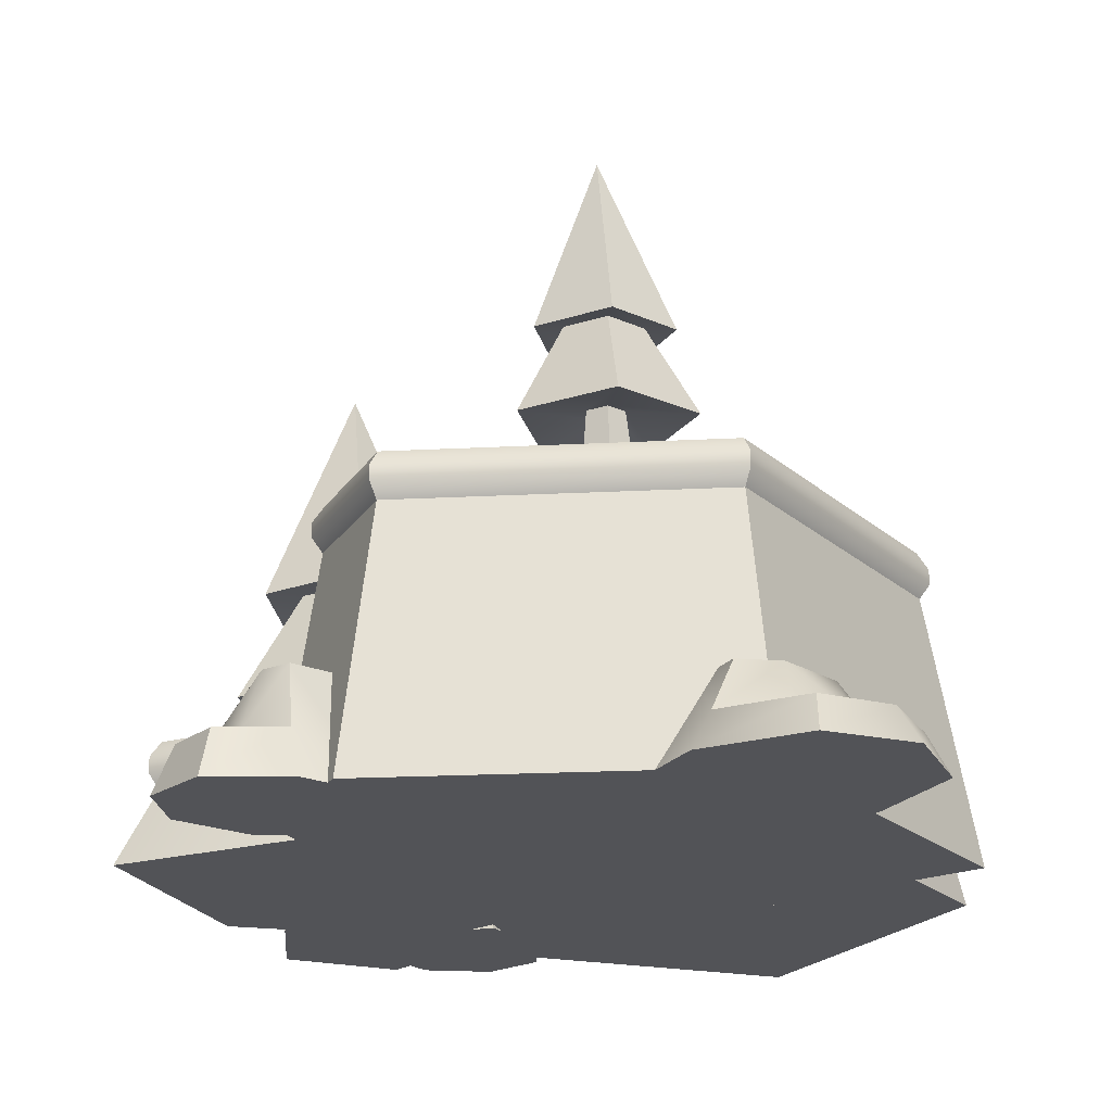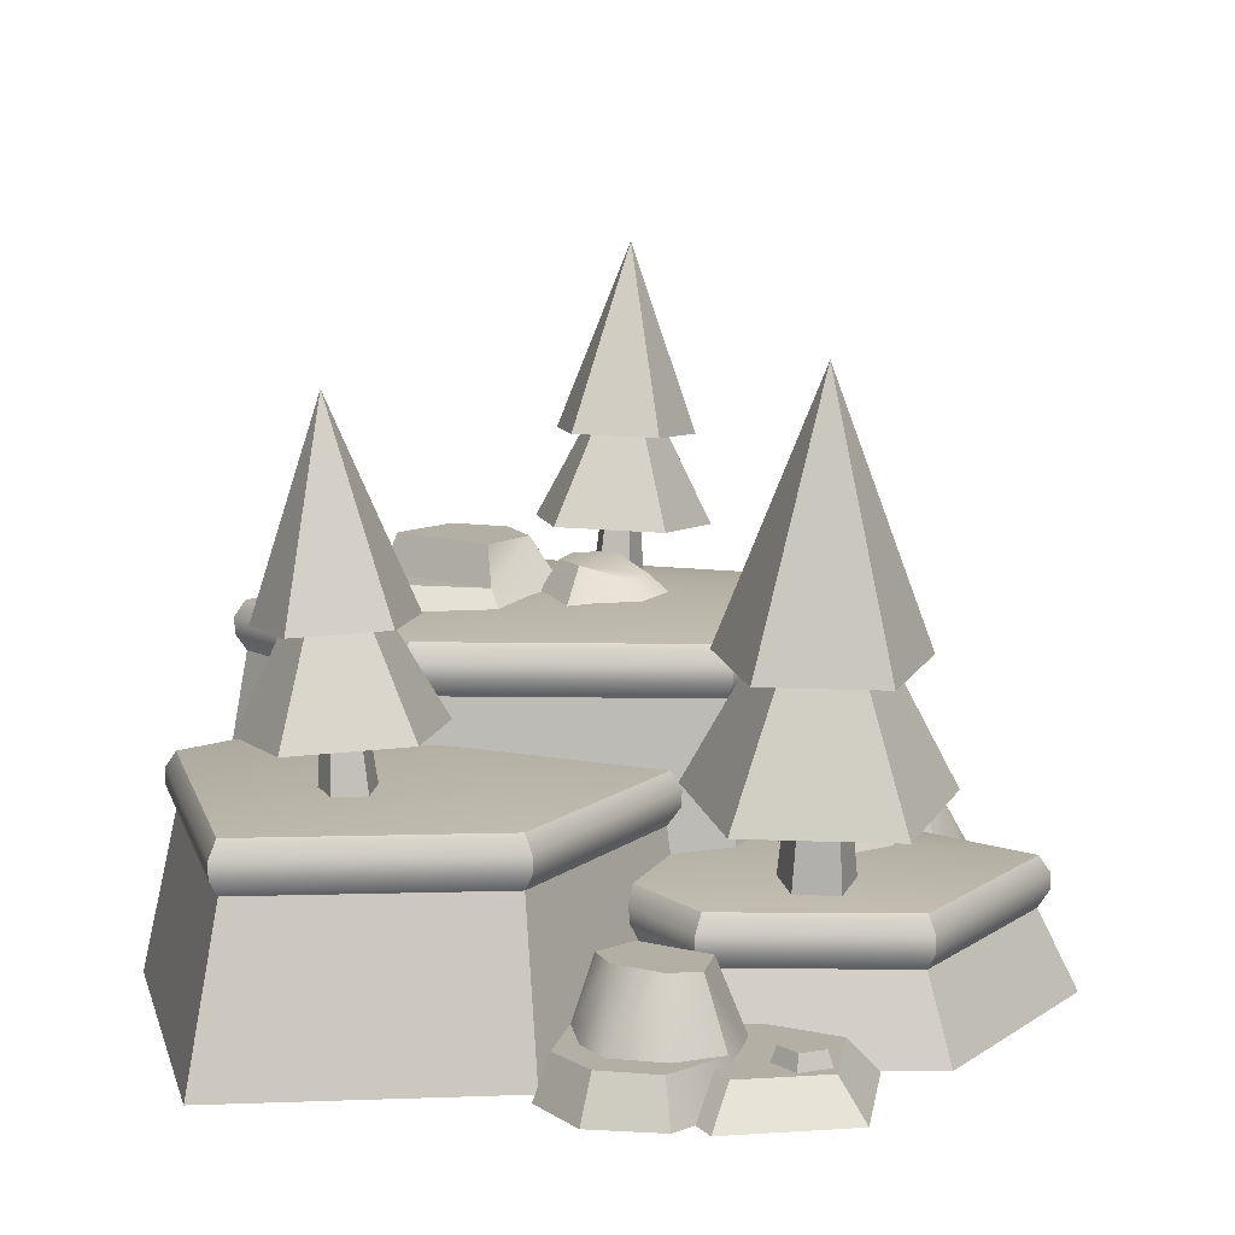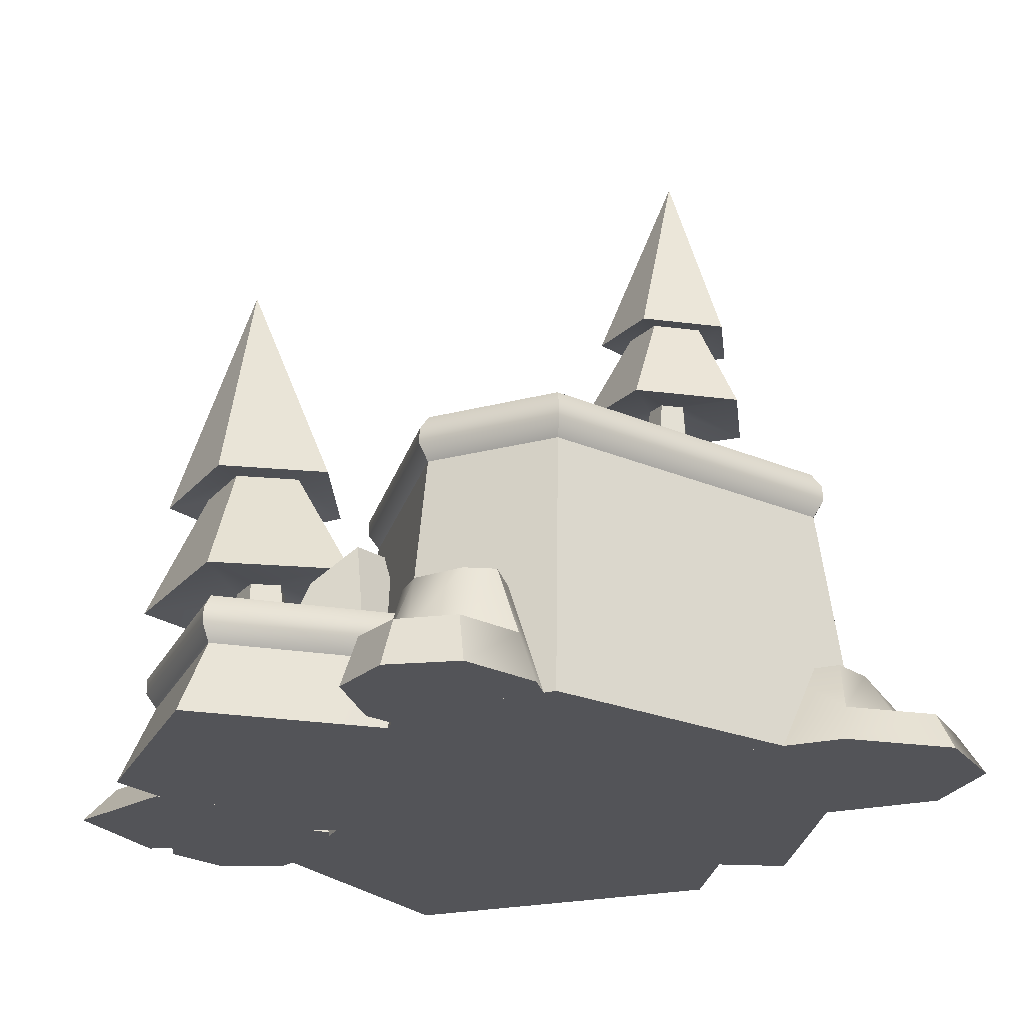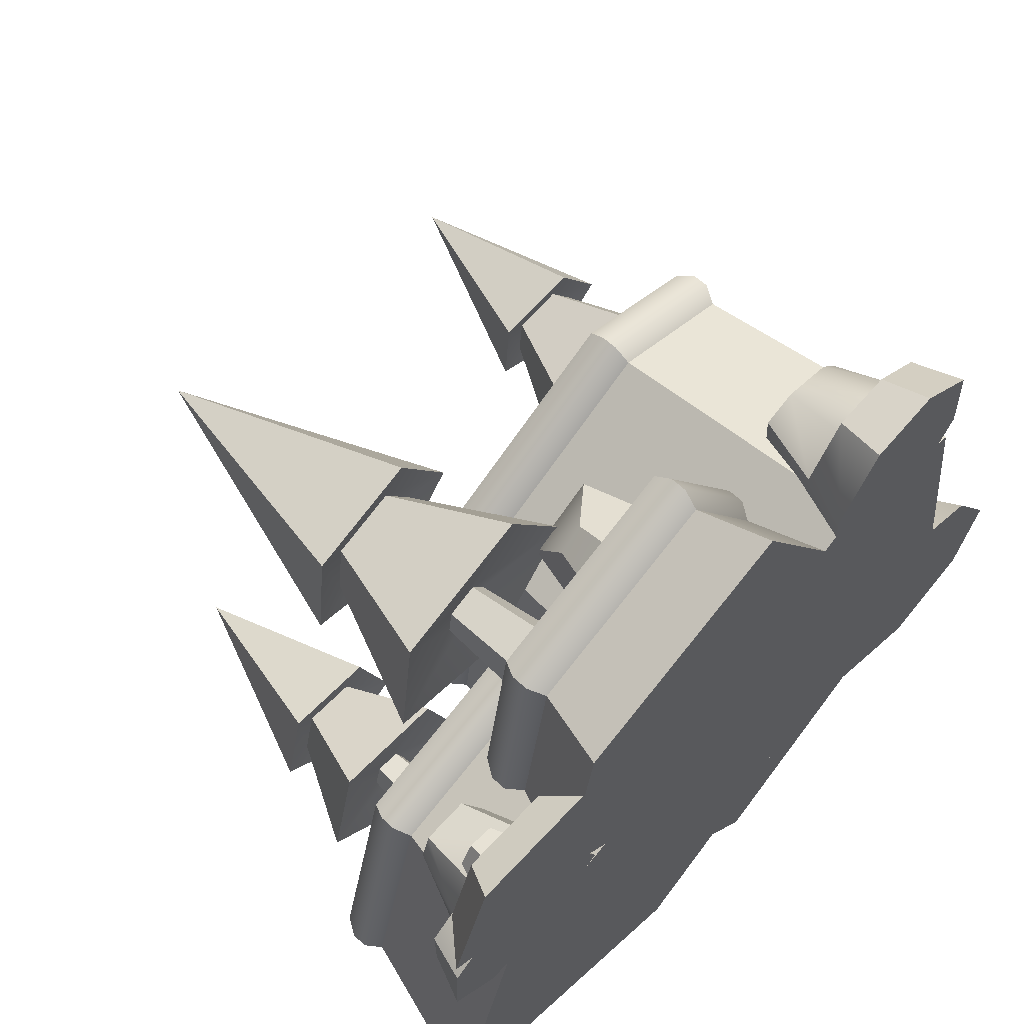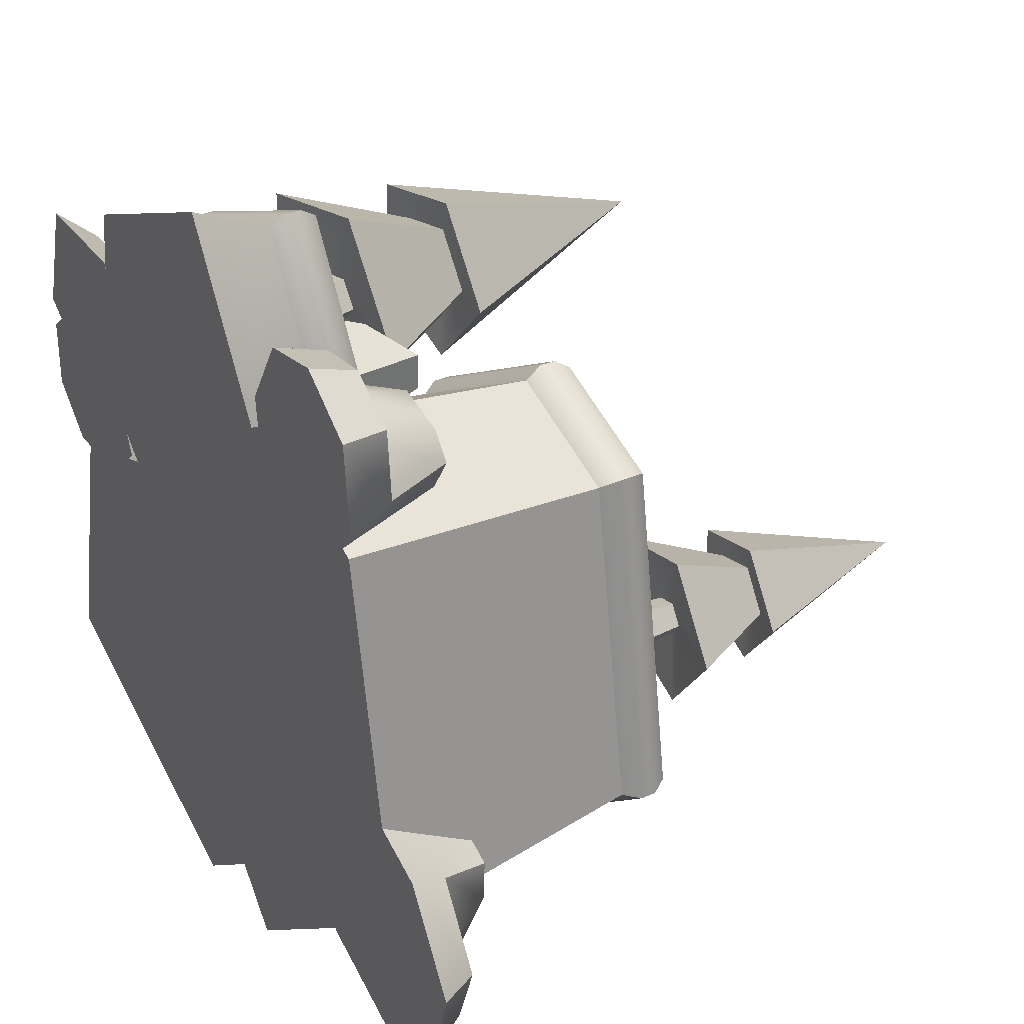
<metadata>
{"format":"obj","ext":"obj","renderer":"f3d","projection":"perspective","resolution":1024,"background":"white","views":[{"elev":-22.5,"azim":85.7,"up":"+Y"},{"elev":11.3,"azim":-80.5,"up":"+Y"},{"elev":-23.4,"azim":44.7,"up":"+Y"},{"elev":63.7,"azim":-47.2,"up":"+Z"},{"elev":33.5,"azim":59.2,"up":"+Z"}]}
</metadata>
<code>
o hills_A_trees
v -0.1432 0 -0.2447
v -0.6079 0.3312 -0.01001
v -0.7257 0.3312 -0.5044
v -0.1607 0.3312 -0.7571
v 0.3803 0.3312 -0.3325
v 0.3397 0.3312 -0.04779
v -0.07511 0.3312 0.1988
v -0.15 0.4777 -0.2542
v -0.07322 0.3645 0.2219
v -0.07322 0.3979 0.2219
v -0.6243 0.3979 0.006362
v -0.6243 0.3645 0.006362
v 0.4018 0.3645 -0.3412
v 0.4018 0.3979 -0.3412
v 0.359 0.3979 -0.03493
v 0.359 0.3645 -0.03493
v -0.747 0.3645 -0.5137
v -0.747 0.3979 -0.5137
v -0.1574 0.3979 -0.78
v -0.1574 0.3645 -0.78
v -0.0755 0 0.3444
v 0.1865 0.1608 0.4969
v 0.2652 0.1608 -0.04735
v -0.04812 0.1608 -0.121
v -0.4525 0.1608 0.2659
v -0.3966 0.1608 0.6491
v -0.001169 0.1608 0.825
v -0.0836 0.3073 0.3418
v 0.2844 0.1941 -0.06044
v 0.2844 0.2275 -0.06044
v 0.2085 0.2275 0.5044
v 0.2085 0.1941 0.5044
v -0.05431 0.1941 -0.1434
v -0.05431 0.2275 -0.1434
v 0.006123 0.1941 0.847
v 0.006123 0.2275 0.847
v -0.4152 0.2275 0.6631
v -0.4152 0.1941 0.6631
v -0.4745 0.1941 0.2583
v -0.4745 0.2275 0.2583
v 0.8379 0.08218 -0.4938
v 0.6907 0.08218 -0.5756
v 0.5115 0.08218 -0.4996
v 0.8899 0.08218 -0.3462
v 0.7896 0.08218 -0.1795
v 0.6518 0.08218 -0.5076
v 0.8135 0.08218 -0.3244
v 0.786 0.08218 -0.4286
v 0.6769 0 -0.3613
v 0.6403 0.1947 -0.4299
v 0.5528 0.1947 -0.4476
v 0.6252 0.1947 -0.1771
v 0.4863 0.1947 -0.337
v 0.7441 0.1947 -0.2275
v 0.7385 0.1947 -0.3207
v 0.08834 0.2261 0.3649
v -0.0312 0.4566 0.3634
v 0.09454 0.2261 0.5045
v -0.1009 0.4566 0.3888
v -0.06874 0.2261 0.59
v -0.1047 0.3855 0.4813
v -0.157 0.2261 0.5143
v -0.0548 0.3855 0.5241
v -0.1503 0.2261 0.3508
v -0.02698 0.2261 0.3058
v 0.0375 0.4566 0.4757
v 0.03399 0.4566 0.3968
v 0.2195 0 -0.01767
v -0.2043 0.5618 -0.3009
v 0.1335 0.5618 -0.705
v 0.6658 0.5618 -0.2697
v 0.5551 0.5618 0.4089
v 0.286 0.5618 0.5108
v -0.1301 0.5618 0.2665
v 0.2268 0.7083 -0.02831
v -0.1494 0.5951 0.2793
v -0.1494 0.6285 0.2793
v -0.2266 0.6285 -0.3074
v -0.2266 0.5951 -0.3074
v 0.573 0.5951 0.4236
v 0.573 0.6285 0.4236
v 0.2841 0.6285 0.5339
v 0.2841 0.5951 0.5339
v 0.1313 0.5951 -0.7281
v 0.1313 0.6285 -0.7281
v 0.6875 0.6285 -0.2779
v 0.6875 0.5951 -0.2779
v 0.4676 0.102 0.7623
v 0.5719 0.102 0.6933
v 0.5832 0.102 0.5493
v 0.3527 0.102 0.746
v 0.2771 0.102 0.6229
v 0.5405 0.102 0.6444
v 0.3644 0.102 0.6882
v 0.4425 0.102 0.7058
v 0.4355 0 0.6109
v 0.4932 0.2415 0.6102
v 0.5349 0.2415 0.5587
v 0.3318 0.2415 0.5137
v 0.4847 0.2415 0.477
v 0.3243 0.2415 0.6093
v 0.3877 0.2415 0.6376
v 0.1765 0.6596 -0.06511
v -0.01728 0.6596 -0.1659
v -0.005231 0.6596 -0.4537
v 0.1722 0.7164 -0.446
v 0.1662 0.6596 -0.5139
v 0.05184 0.7164 -0.4038
v 0.3822 0.6596 -0.377
v 0.3465 0.6596 -0.175
v 0.04338 0.7164 -0.2018
v 0.3014 0.7942 -0.3345
v 0.178 0.7942 -0.4127
v 0.1839 0.7942 -0.1564
v 0.281 0.7942 -0.2192
v 0.07324 0.7942 -0.214
v 0.2694 0.6596 -0.1315
v 0.1492 0.7562 -0.09211
v 0.3232 0.6596 0.006174
v 0.0881 0.7562 -0.0429
v 0.1889 0.6596 0.1475
v 0.1159 0.7264 0.05092
v 0.07479 0.6596 0.1018
v 0.1804 0.7264 0.07675
v 0.02566 0.6596 -0.06416
v 0.1338 0.6596 -0.1512
v 0.2563 0.7562 -0.003134
v 0.2259 0.7562 -0.08095
v -0.7822 0.08793 0.1332
v -0.7849 0.08793 0.254
v -0.6767 0.08793 0.3423
v -0.7059 0.08793 0.05085
v -0.5665 0.08793 0.05874
v -0.7287 0.08793 0.2559
v -0.6665 0.08793 0.09204
v -0.7234 0.08793 0.1443
v -0.6446 0 0.1909
v -0.6755 0.2228 0.2373
v -0.6576 0.2228 0.2987
v -0.51 0.2228 0.1623
v -0.5651 0.2228 0.3039
v -0.5818 0.2228 0.1037
v -0.6391 0.2228 0.1384
v -0.6041 0 0.4
v -0.6928 0.07249 0.5235
v -0.749 0.07249 0.3538
v -0.605 0.07249 0.2479
v -0.4598 0.07249 0.3522
v -0.514 0.07249 0.5225
v -0.6701 0.04898 0.5233
v -0.6619 0.1026 0.5047
v -0.7085 0.04898 0.457
v -0.6883 0.1026 0.4591
v -0.6574 0.04898 0.4
v -0.6531 0.1026 0.4199
v -0.5874 0.04898 0.431
v -0.6049 0.1026 0.4412
v -0.5952 0.04898 0.5072
v -0.6103 0.1026 0.4936
v -0.6079 0.4312 -0.01001
v -0.7257 0.4312 -0.5044
v -0.1607 0.4312 -0.7571
v 0.3803 0.4312 -0.3325
v 0.3397 0.4312 -0.04779
v -0.07511 0.4312 0.1988
v 0.2652 0.2608 -0.04735
v 0.1865 0.2608 0.4969
v -0.4525 0.2608 0.2659
v -0.04812 0.2608 -0.121
v -0.001169 0.2608 0.825
v -0.3966 0.2608 0.6491
v -0.2043 0.6618 -0.3009
v 0.1335 0.6618 -0.705
v 0.6658 0.6618 -0.2697
v 0.5551 0.6618 0.4089
v 0.286 0.6618 0.5108
v -0.1301 0.6618 0.2665
v 0.01086 0 0.9038
v -0.4495 0 0.6991
v -0.5146 0 0.253
v -0.04379 0 -0.1974
v 0.3209 0 -0.1117
v 0.2294 0 0.5219
v 0.121 0 -0.8072
v -0.2668 0 -0.3433
v 0.7322 0 -0.3075
v 0.605 0 0.4717
v 0.2962 0 0.5886
v -0.1816 0 0.3082
v -0.8213 0 -0.5429
v -0.6752 0 0.0243
v -0.1617 0 -0.8334
v 0.4594 0 -0.346
v 0.4128 0 -0.01909
v -0.06346 0 0.2641
v 0.6024 0 -0.04994
v 0.3571 0 -0.3323
v 0.6921 0 -0.62
v 0.4746 0 -0.5277
v 0.9341 0 -0.3415
v 0.8123 0 -0.139
v 0.8786 0 -0.5291
v 0.2559 0 0.4552
v 0.5259 0 0.3903
v 0.6007 0 0.7095
v 0.6144 0 0.5346
v 0.3344 0 0.7735
v 0.2427 0 0.6239
v 0.477 0 0.8012
v -0.733 0 0.5795
v -0.8146 0 0.3329
v -0.6054 0 0.1791
v -0.3944 0 0.3305
v -0.4732 0 0.578
v -0.4217 0 0.1343
v -0.5189 0 0.3844
v -0.8135 0 0.2679
v -0.6822 0 0.3752
v -0.7177 0 0.0212
v -0.5484 0 0.03078
v -0.8182 0 0.1192
v -0.4451 0.5351 -0.5571
v -0.257 0.5375 -0.4157
v -0.3331 0.5537 -0.1936
v -0.5683 0.5612 -0.1977
v -0.6375 0.5497 -0.4223
v -0.4286 1.142 -0.3938
v -0.4394 0.7309 -0.5264
v -0.2913 0.7328 -0.4151
v -0.3512 0.7455 -0.2403
v -0.5364 0.7514 -0.2435
v -0.5909 0.7424 -0.4204
v -0.4401 0.7446 -0.4598
v -0.3553 0.7458 -0.3961
v -0.3896 0.753 -0.296
v -0.4957 0.7564 -0.2978
v -0.5269 0.7512 -0.399
v -0.4884 0.5696 -0.3727
v -0.4468 0.5665 -0.4018
v -0.4062 0.567 -0.3713
v -0.4226 0.5705 -0.3232
v -0.4735 0.5721 -0.3241
v -0.5085 0.4175 -0.3685
v -0.4516 0.4132 -0.4083
v -0.396 0.4139 -0.3666
v -0.4185 0.4187 -0.3009
v -0.488 0.4209 -0.3021
v 0.6566 0.7649 -0.03658
v 0.5337 0.7672 0.1456
v 0.3229 0.7823 0.08519
v 0.3155 0.7893 -0.1344
v 0.5218 0.7785 -0.2096
v 0.5051 1.332 -0.0134
v 0.6283 0.9478 -0.0298
v 0.5315 0.9496 0.1137
v 0.3656 0.9614 0.06608
v 0.3598 0.9669 -0.1068
v 0.5221 0.9585 -0.166
v 0.5661 0.9606 -0.0273
v 0.5107 0.9617 0.05483
v 0.4157 0.9685 0.02759
v 0.4123 0.9716 -0.07137
v 0.5053 0.9668 -0.1053
v 0.4825 0.7972 -0.06819
v 0.5117 0.7942 -0.03078
v 0.4851 0.7947 0.008611
v 0.4396 0.798 -0.004453
v 0.438 0.7995 -0.05192
v 0.4777 0.6551 -0.08669
v 0.5175 0.6511 -0.03554
v 0.4812 0.6518 0.01832
v 0.4189 0.6562 0.000457
v 0.4167 0.6583 -0.06445
v -0.496 0.4102 0.6233
v -0.5272 0.4134 0.3191
v -0.2482 0.4344 0.1957
v -0.04456 0.4441 0.4236
v -0.1977 0.4292 0.6878
v -0.3548 1.199 0.4634
v -0.4718 0.6646 0.5908
v -0.4964 0.6672 0.3513
v -0.2767 0.6837 0.2541
v -0.1164 0.6913 0.4336
v -0.2369 0.6796 0.6416
v -0.4076 0.6826 0.5327
v -0.4217 0.684 0.3956
v -0.2959 0.6935 0.3399
v -0.2041 0.6978 0.4427
v -0.2731 0.6911 0.5618
v -0.2819 0.4552 0.5018
v -0.3464 0.4511 0.4879
v -0.3532 0.4518 0.4221
v -0.2928 0.4563 0.3954
v -0.2488 0.4584 0.4447
v -0.2602 0.2575 0.5173
v -0.3484 0.2519 0.4982
v -0.3577 0.2528 0.4083
v -0.2752 0.259 0.3718
v -0.215 0.2619 0.4392
f 194 6 7 195
f 192 4 5 193
f 191 2 3 190
f 195 7 2 191
f 193 5 6 194
f 190 3 4 192
f 11 10 165 160
f 15 14 163 164
f 19 18 161 162
f 10 15 164 165
f 14 19 162 163
f 18 11 160 161
f 3 2 12 17
f 17 12 11 18
f 5 4 20 13
f 13 20 19 14
f 7 6 16 9
f 9 16 15 10
f 4 3 17 20
f 20 17 18 19
f 6 5 13 16
f 16 13 14 15
f 2 7 9 12
f 12 9 10 11
f 179 26 25 180
f 180 25 24 181
f 181 24 23 182
f 183 22 27 178
f 182 23 22 183
f 178 27 26 179
f 31 30 166 167
f 30 34 169 166
f 37 36 170 171
f 34 40 168 169
f 36 31 167 170
f 40 37 171 168
f 25 26 38 39
f 39 38 37 40
f 27 22 32 35
f 35 32 31 36
f 24 25 39 33
f 33 39 40 34
f 26 27 35 38
f 38 35 36 37
f 23 24 33 29
f 29 33 34 30
f 22 23 29 32
f 32 29 30 31
f 52 196 45 54
f 196 201 45
f 43 46 42
f 47 45 44
f 46 48 41 42
f 43 199 197
f 48 47 44 41
f 45 47 55 54
f 48 46 50
f 46 43 51 50
f 51 43 197 53
f 44 45 201 200
f 41 44 200 202
f 42 41 202 198
f 43 42 198 199
f 54 55 50 51
f 52 54 51 53
f 47 48 55
f 48 50 55
f 53 197 196 52
f 66 67 57 59
f 58 56 67 66
f 62 60 63 61
f 60 58 66 63
f 64 62 61 59
f 56 65 57 67
f 65 64 59 57
f 63 66 59 61
f 188 73 74 189
f 186 71 72 187
f 185 69 70 184
f 189 74 69 185
f 187 72 73 188
f 184 70 71 186
f 78 77 177 172
f 82 81 175 176
f 86 85 173 174
f 77 82 176 177
f 81 86 174 175
f 85 78 172 173
f 70 69 79 84
f 84 79 78 85
f 72 71 87 80
f 80 87 86 81
f 74 73 83 76
f 76 83 82 77
f 71 70 84 87
f 87 84 85 86
f 73 72 80 83
f 83 80 81 82
f 69 74 76 79
f 79 76 77 78
f 99 203 92 101
f 203 208 92
f 90 93 89
f 94 92 91
f 93 95 88 89
f 90 206 204
f 95 94 91 88
f 92 94 102 101
f 95 93 97
f 93 90 98 97
f 98 90 204 100
f 91 92 208 207
f 88 91 207 209
f 89 88 209 205
f 90 89 205 206
f 101 102 97 98
f 99 101 98 100
f 94 95 102
f 95 97 102
f 100 204 203 99
f 109 112 115 110
f 107 105 108 106
f 105 104 111 108
f 110 115 114 103
f 114 116 111
f 103 114 111 104
f 108 111 106
f 114 115 112
f 107 106 112 109
f 116 114 112 113
f 106 111 116 113
f 106 113 112
f 127 128 118 120
f 119 117 128 127
f 123 121 124 122
f 121 119 127 124
f 125 123 122 120
f 117 126 118 128
f 126 125 120 118
f 124 127 120 122
f 140 215 133 142
f 215 220 133
f 131 134 130
f 135 133 132
f 134 136 129 130
f 131 218 216
f 136 135 132 129
f 133 135 143 142
f 136 134 138
f 134 131 139 138
f 139 131 216 141
f 132 133 220 219
f 129 132 219 221
f 130 129 221 217
f 131 130 217 218
f 142 143 138 139
f 140 142 139 141
f 135 136 143
f 136 138 143
f 141 216 215 140
f 210 145 146 211
f 211 146 147 212
f 212 147 148 213
f 146 145 149 148 147
f 213 148 149 214
f 214 149 145 210
f 150 151 153 152
f 152 153 155 154
f 154 155 157 156
f 153 151 159 157 155
f 156 157 159 158
f 158 159 151 150
f 8 161 160
f 8 162 161
f 8 163 162
f 8 164 163
f 8 165 164
f 8 160 165
f 28 167 166
f 28 169 168
f 28 171 170
f 28 168 171
f 28 166 169
f 28 170 167
f 75 173 172
f 75 174 173
f 75 175 174
f 75 176 175
f 75 177 176
f 75 172 177
f 21 178 179
f 21 179 180
f 21 180 181
f 21 181 182
f 21 182 183
f 21 183 178
f 68 185 184
f 68 184 186
f 68 186 187
f 68 187 188
f 68 188 189
f 68 189 185
f 1 191 190
f 1 190 192
f 1 192 193
f 1 193 194
f 1 194 195
f 1 195 191
f 49 196 197
f 49 199 198
f 49 200 201
f 49 198 202
f 49 197 199
f 49 202 200
f 49 201 196
f 96 203 204
f 96 206 205
f 96 207 208
f 96 205 209
f 96 204 206
f 96 209 207
f 96 208 203
f 144 210 211
f 144 211 212
f 144 212 213
f 144 213 214
f 144 214 210
f 137 215 216
f 137 218 217
f 137 219 220
f 137 217 221
f 137 216 218
f 137 221 219
f 137 220 215
f 233 234 223 222
f 234 235 224 223
f 235 236 225 224
f 236 237 226 225
f 228 233 237 232
f 227 229 228
f 227 230 229
f 227 231 230
f 227 232 231
f 237 233 222 226
f 231 232 237 236
f 228 229 234 233
f 229 230 235 234
f 230 231 236 235
f 225 226 238 242
f 222 223 240 239
f 223 224 241 240
f 224 225 242 241
f 239 240 245 244
f 226 222 239 238
f 242 238 243 247
f 241 242 247 246
f 238 239 244 243
f 240 241 246 245
f 232 227 228
f 259 260 249 248
f 260 261 250 249
f 261 262 251 250
f 262 263 252 251
f 254 259 263 258
f 253 255 254
f 253 256 255
f 253 257 256
f 253 258 257
f 263 259 248 252
f 257 258 263 262
f 254 255 260 259
f 255 256 261 260
f 256 257 262 261
f 251 252 264 268
f 248 249 266 265
f 249 250 267 266
f 250 251 268 267
f 265 266 271 270
f 252 248 265 264
f 268 264 269 273
f 267 268 273 272
f 264 265 270 269
f 266 267 272 271
f 258 253 254
f 285 286 275 274
f 286 287 276 275
f 287 288 277 276
f 288 289 278 277
f 280 285 289 284
f 279 281 280
f 279 282 281
f 279 283 282
f 279 284 283
f 289 285 274 278
f 283 284 289 288
f 280 281 286 285
f 281 282 287 286
f 282 283 288 287
f 277 278 290 294
f 274 275 292 291
f 275 276 293 292
f 276 277 294 293
f 291 292 297 296
f 278 274 291 290
f 294 290 295 299
f 293 294 299 298
f 290 291 296 295
f 292 293 298 297
f 284 279 280

</code>
